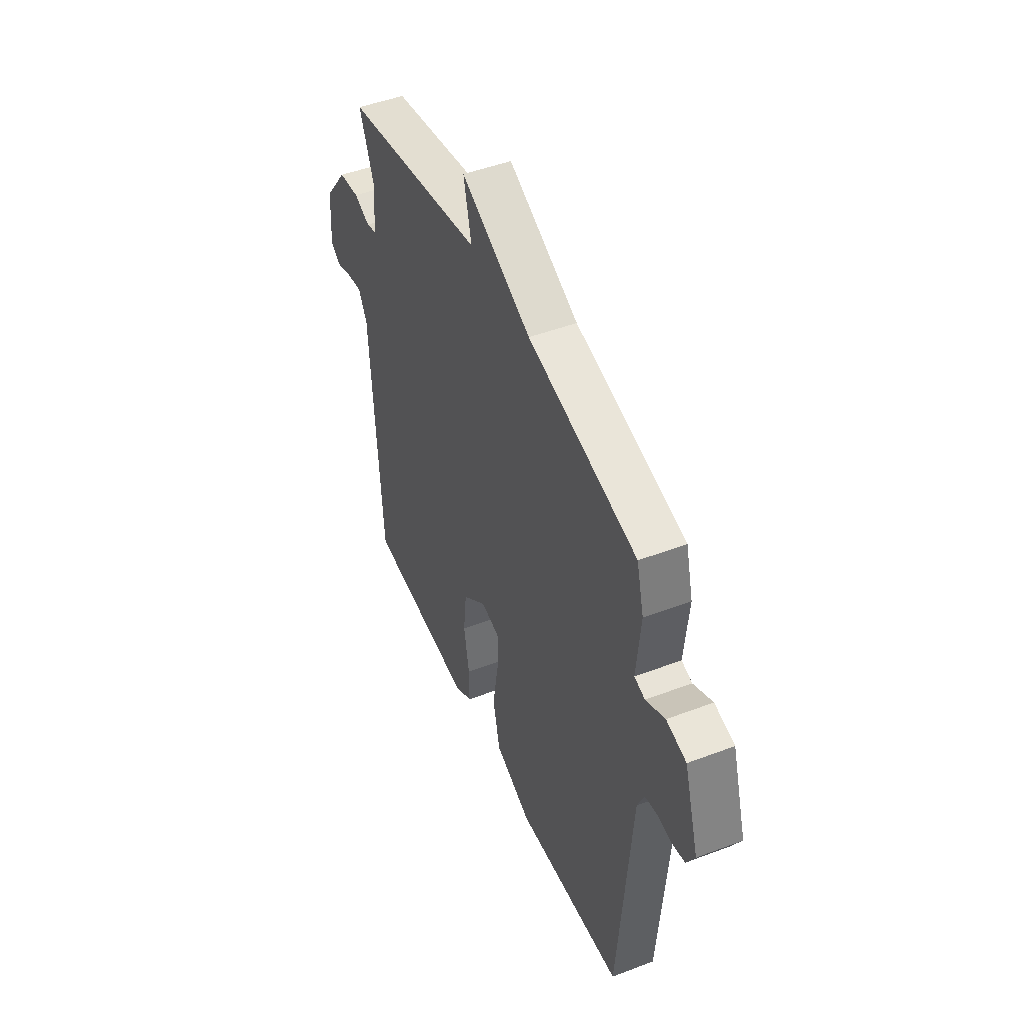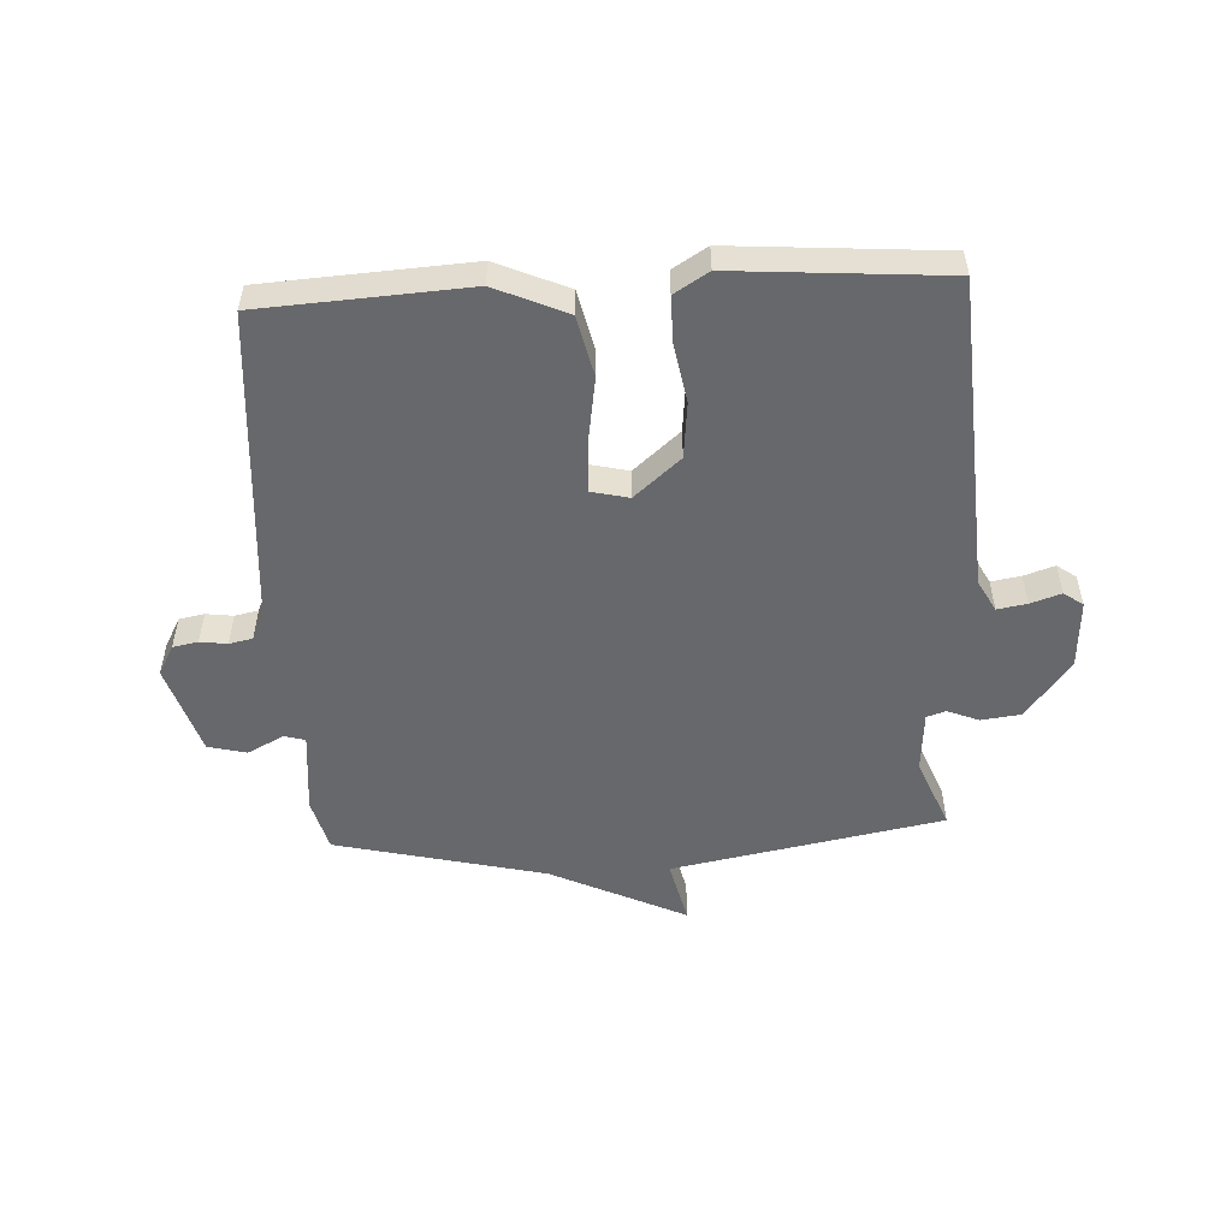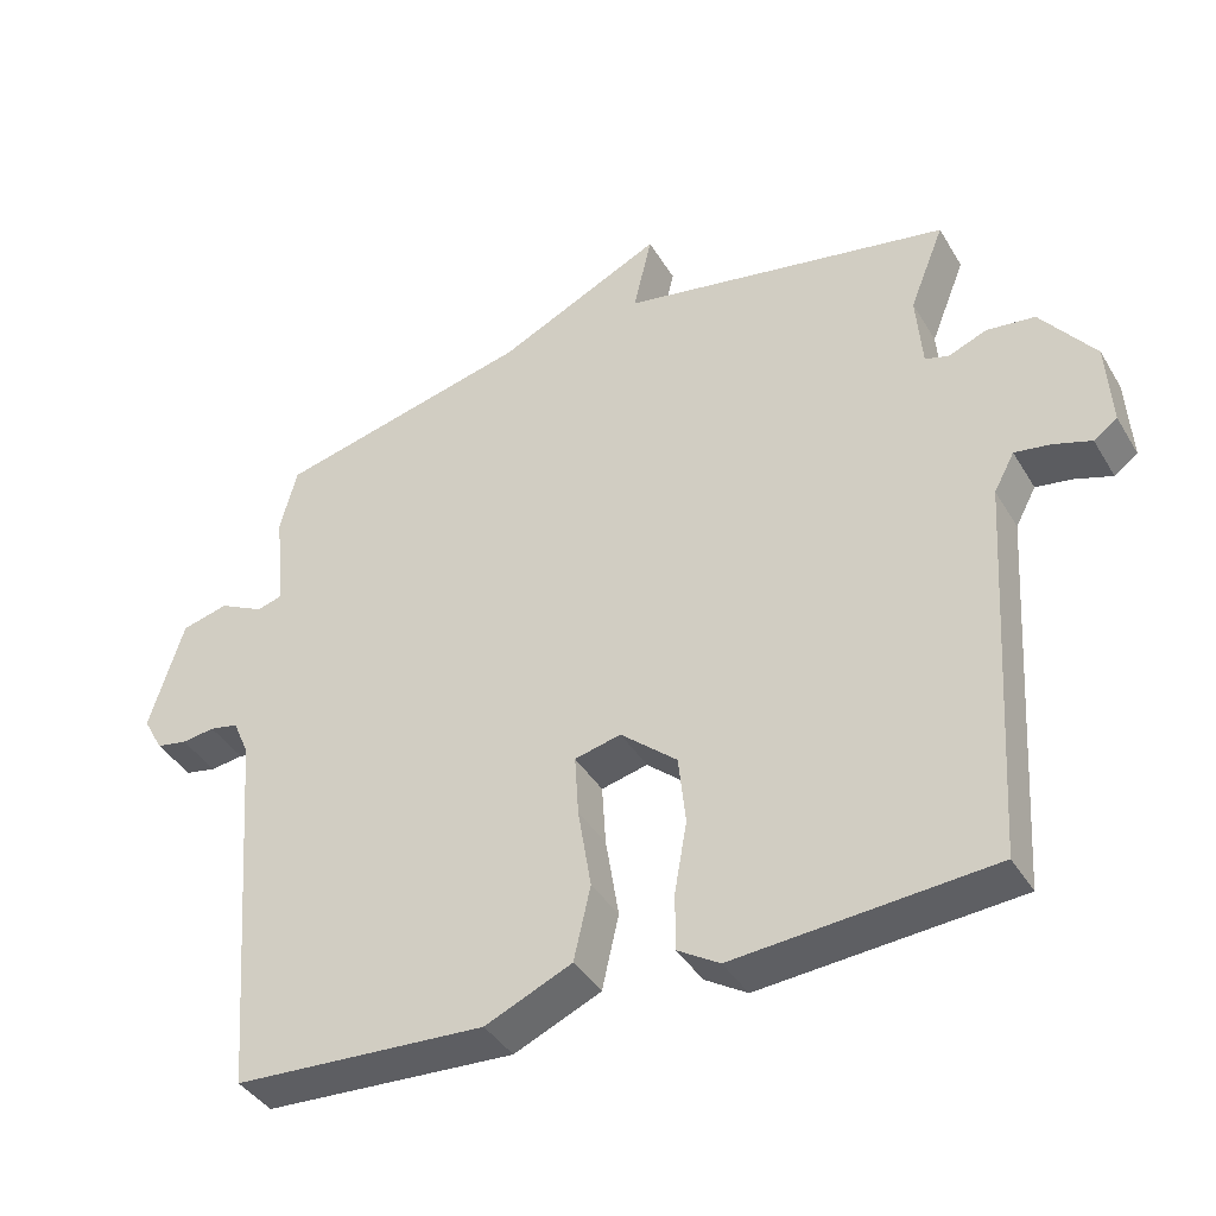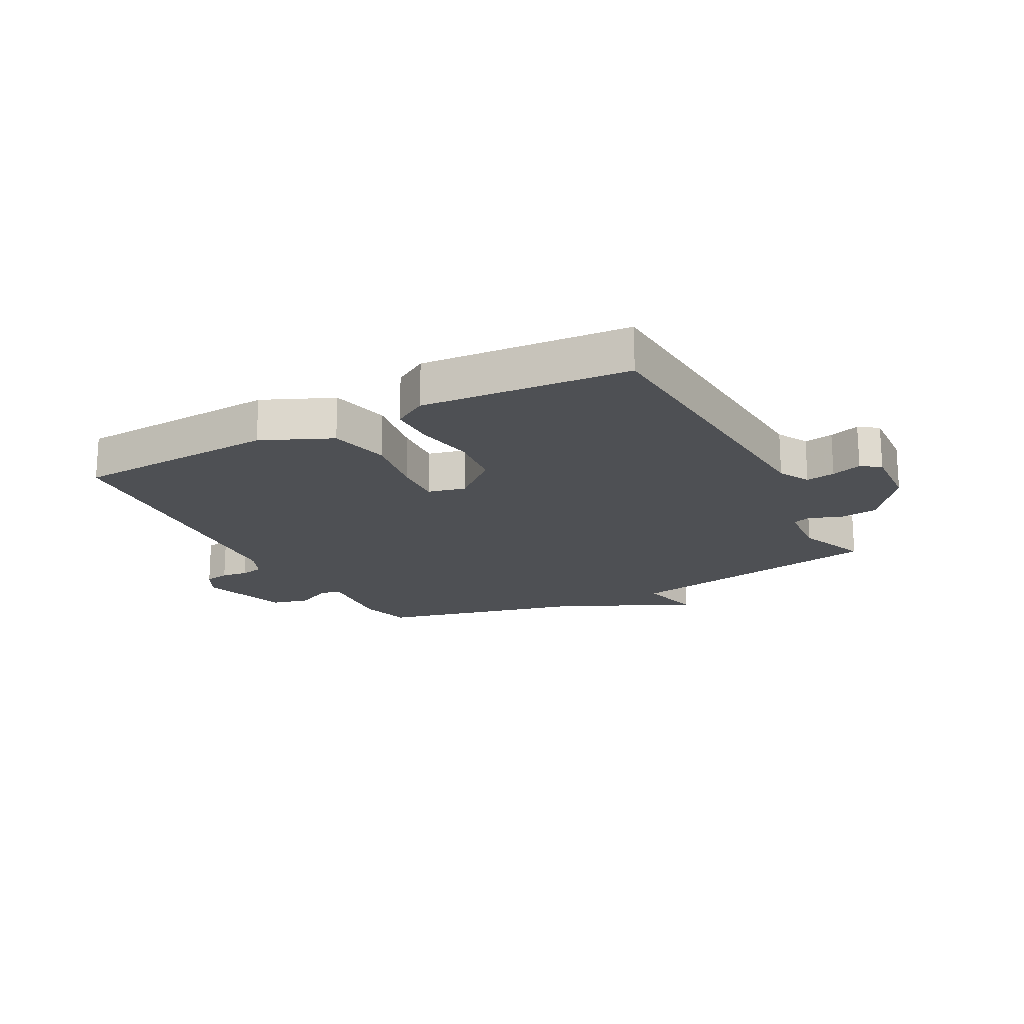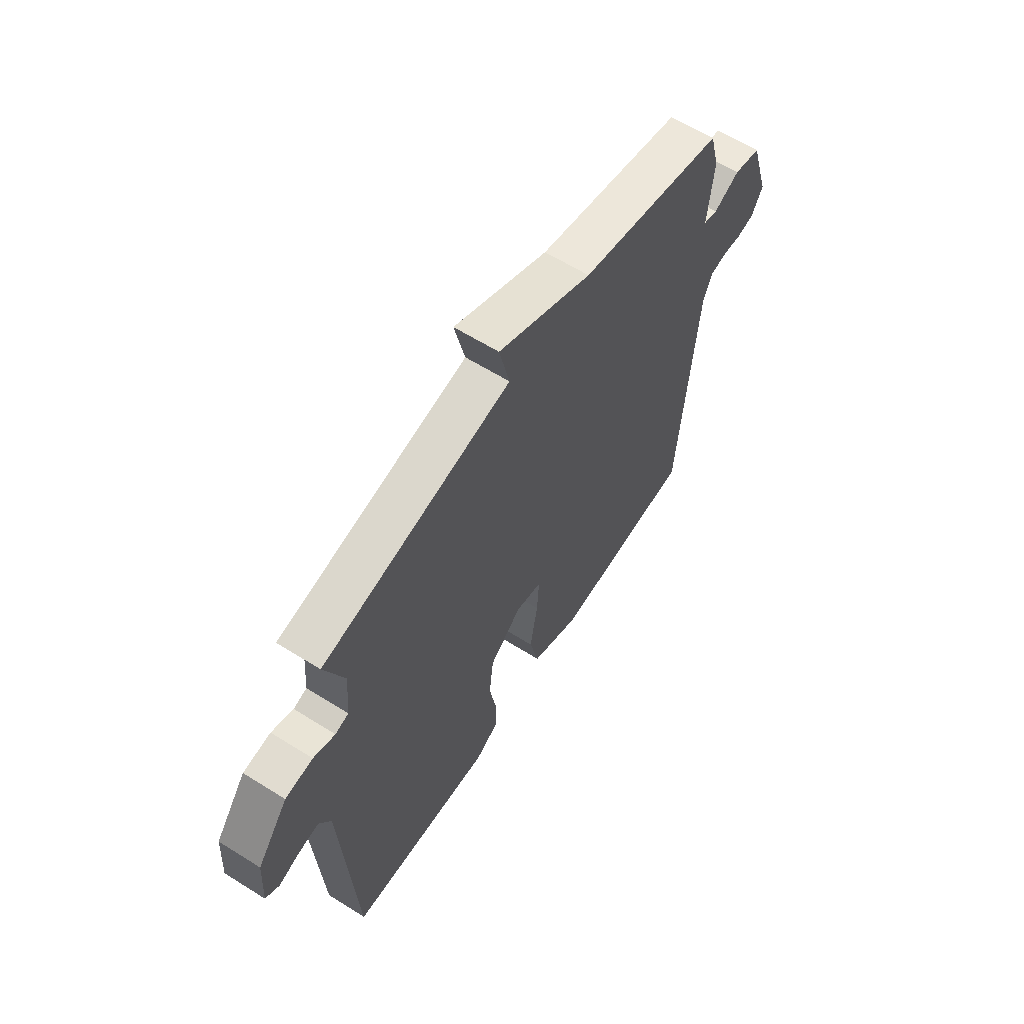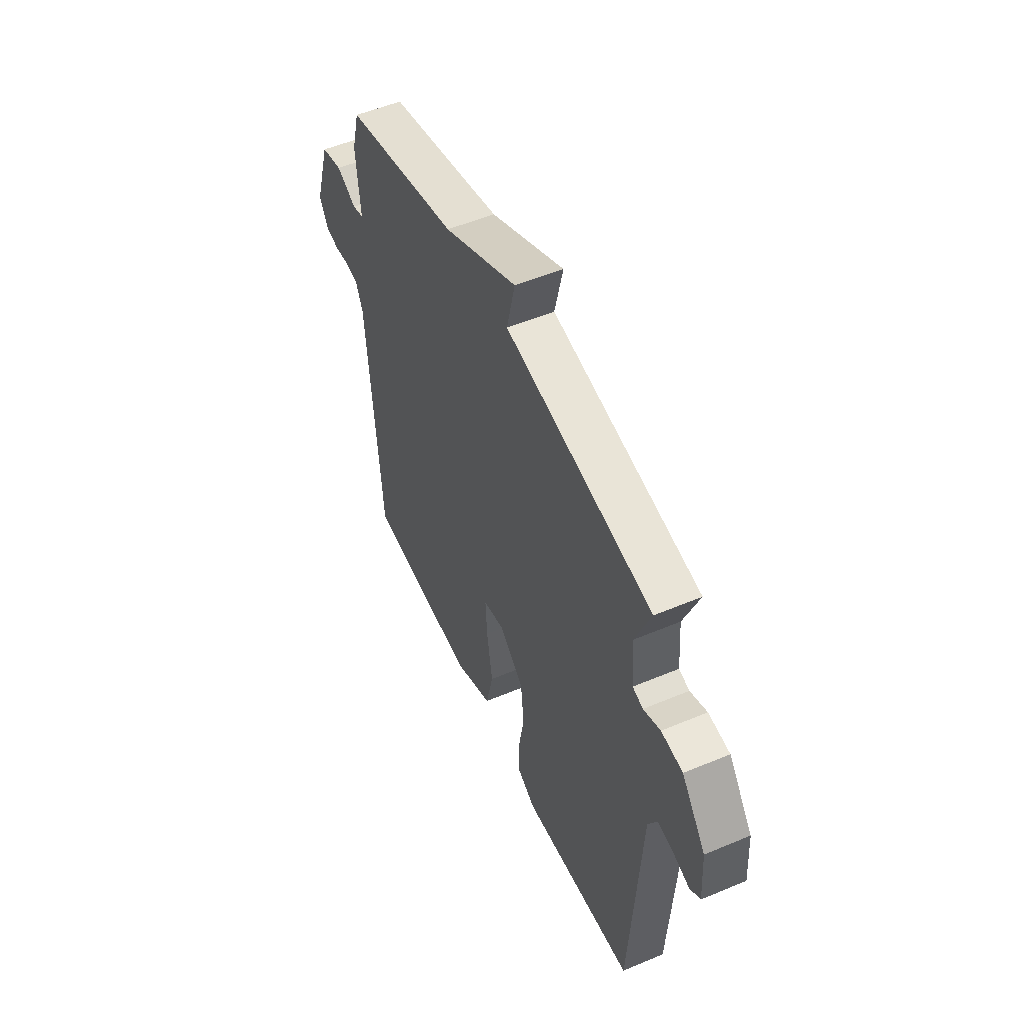
<metadata>
{"format":"obj","ext":"obj","renderer":"f3d","projection":"perspective","resolution":1024,"background":"white","views":[{"elev":47.7,"azim":66.9,"up":"+Z"},{"elev":-52.4,"azim":-176.9,"up":"+Y"},{"elev":-40.0,"azim":-151.8,"up":"+Z"},{"elev":-18.6,"azim":-152.1,"up":"+Y"},{"elev":62.0,"azim":-57.5,"up":"+Z"},{"elev":52.8,"azim":-114.3,"up":"+Z"}]}
</metadata>
<code>
v -0.5 0.07 0.5
v -0.049 0.07 0.584
v -0.074 0.07 0.692
v 0.151 0.07 0.584
v 0.5 0.07 0.5
v 0.523 0.07 0.412
v 0.51 0.07 0.275
v 0.544 0.07 0.265
v 0.605 0.07 0.296
v 0.669 0.07 0.28
v 0.716 0.07 0.128
v 0.689 0.07 0.079
v 0.647 0.07 0.071
v 0.602 0.07 0.077
v 0.563 0.07 0.069
v 0.541 0.07 0.019
v 0.5 0.07 -0.5
v 0.157 0.07 -0.52
v 0.039 0.07 -0.468
v 0.016 0.07 -0.367
v 0.034 0.07 -0.256
v 0.039 0.07 -0.174
v -0.024 0.07 -0.159
v -0.101 0.07 -0.225
v -0.111 0.07 -0.318
v -0.094 0.07 -0.415
v -0.094 0.07 -0.492
v -0.151 0.07 -0.527
v -0.5 0.07 -0.5
v -0.532 0.07 0.022
v -0.56 0.07 0.074
v -0.609 0.07 0.066
v -0.66 0.07 0.049
v -0.692 0.07 0.072
v -0.685 0.07 0.186
v -0.611 0.07 0.283
v -0.545 0.07 0.291
v -0.493 0.07 0.27
v -0.461 0.07 0.28
v -0.453 0.07 0.382
v -0.5 0 0.5
v -0.049 0 0.584
v -0.074 0 0.692
v 0.151 0 0.584
v 0.5 0 0.5
v 0.523 0 0.412
v 0.51 0 0.275
v 0.544 0 0.265
v 0.605 0 0.296
v 0.669 0 0.28
v 0.716 0 0.128
v 0.689 0 0.079
v 0.647 0 0.071
v 0.602 0 0.077
v 0.563 0 0.069
v 0.541 0 0.019
v 0.5 0 -0.5
v 0.157 0 -0.52
v 0.039 0 -0.468
v 0.016 0 -0.367
v 0.034 0 -0.256
v 0.039 0 -0.174
v -0.024 0 -0.159
v -0.101 0 -0.225
v -0.111 0 -0.318
v -0.094 0 -0.415
v -0.094 0 -0.492
v -0.151 0 -0.527
v -0.5 0 -0.5
v -0.532 0 0.022
v -0.56 0 0.074
v -0.609 0 0.066
v -0.66 0 0.049
v -0.692 0 0.072
v -0.685 0 0.186
v -0.611 0 0.283
v -0.545 0 0.291
v -0.493 0 0.27
v -0.461 0 0.28
v -0.453 0 0.382
f 36 37 38
f 35 36 38
f 34 35 38
f 33 34 38
f 32 33 38
f 31 32 38 39
f 30 31 39
f 29 30 39
f 28 29 39
f 27 28 39
f 26 27 39
f 25 26 39
f 24 25 39 40
f 19 20 21
f 18 19 21
f 17 18 21
f 16 17 21
f 15 16 21 22
f 12 13 14
f 11 12 14
f 10 11 14
f 9 10 14
f 8 9 14
f 7 8 14 15
f 4 5 6 7
f 4 7 15
f 3 4 15
f 2 3 15
f 40 1 2
f 24 40 2
f 23 24 2
f 2 15 22 23
f 78 77 76
f 78 76 75
f 78 75 74
f 78 74 73
f 78 73 72
f 79 78 72 71
f 79 71 70
f 79 70 69
f 79 69 68
f 79 68 67
f 79 67 66
f 79 66 65
f 80 79 65 64
f 61 60 59
f 61 59 58
f 61 58 57
f 61 57 56
f 62 61 56 55
f 54 53 52
f 54 52 51
f 54 51 50
f 54 50 49
f 54 49 48
f 55 54 48 47
f 47 46 45 44
f 55 47 44
f 55 44 43
f 55 43 42
f 42 41 80
f 42 80 64
f 42 64 63
f 63 62 55 42
f 1 41 42 2
f 2 42 43 3
f 3 43 44 4
f 4 44 45 5
f 5 45 46 6
f 6 46 47 7
f 7 47 48 8
f 8 48 49 9
f 9 49 50 10
f 10 50 51 11
f 11 51 52 12
f 12 52 53 13
f 13 53 54 14
f 14 54 55 15
f 15 55 56 16
f 16 56 57 17
f 17 57 58 18
f 18 58 59 19
f 19 59 60 20
f 20 60 61 21
f 21 61 62 22
f 22 62 63 23
f 23 63 64 24
f 24 64 65 25
f 25 65 66 26
f 26 66 67 27
f 27 67 68 28
f 28 68 69 29
f 29 69 70 30
f 30 70 71 31
f 31 71 72 32
f 32 72 73 33
f 33 73 74 34
f 34 74 75 35
f 35 75 76 36
f 36 76 77 37
f 37 77 78 38
f 38 78 79 39
f 39 79 80 40
f 40 80 41 1

</code>
